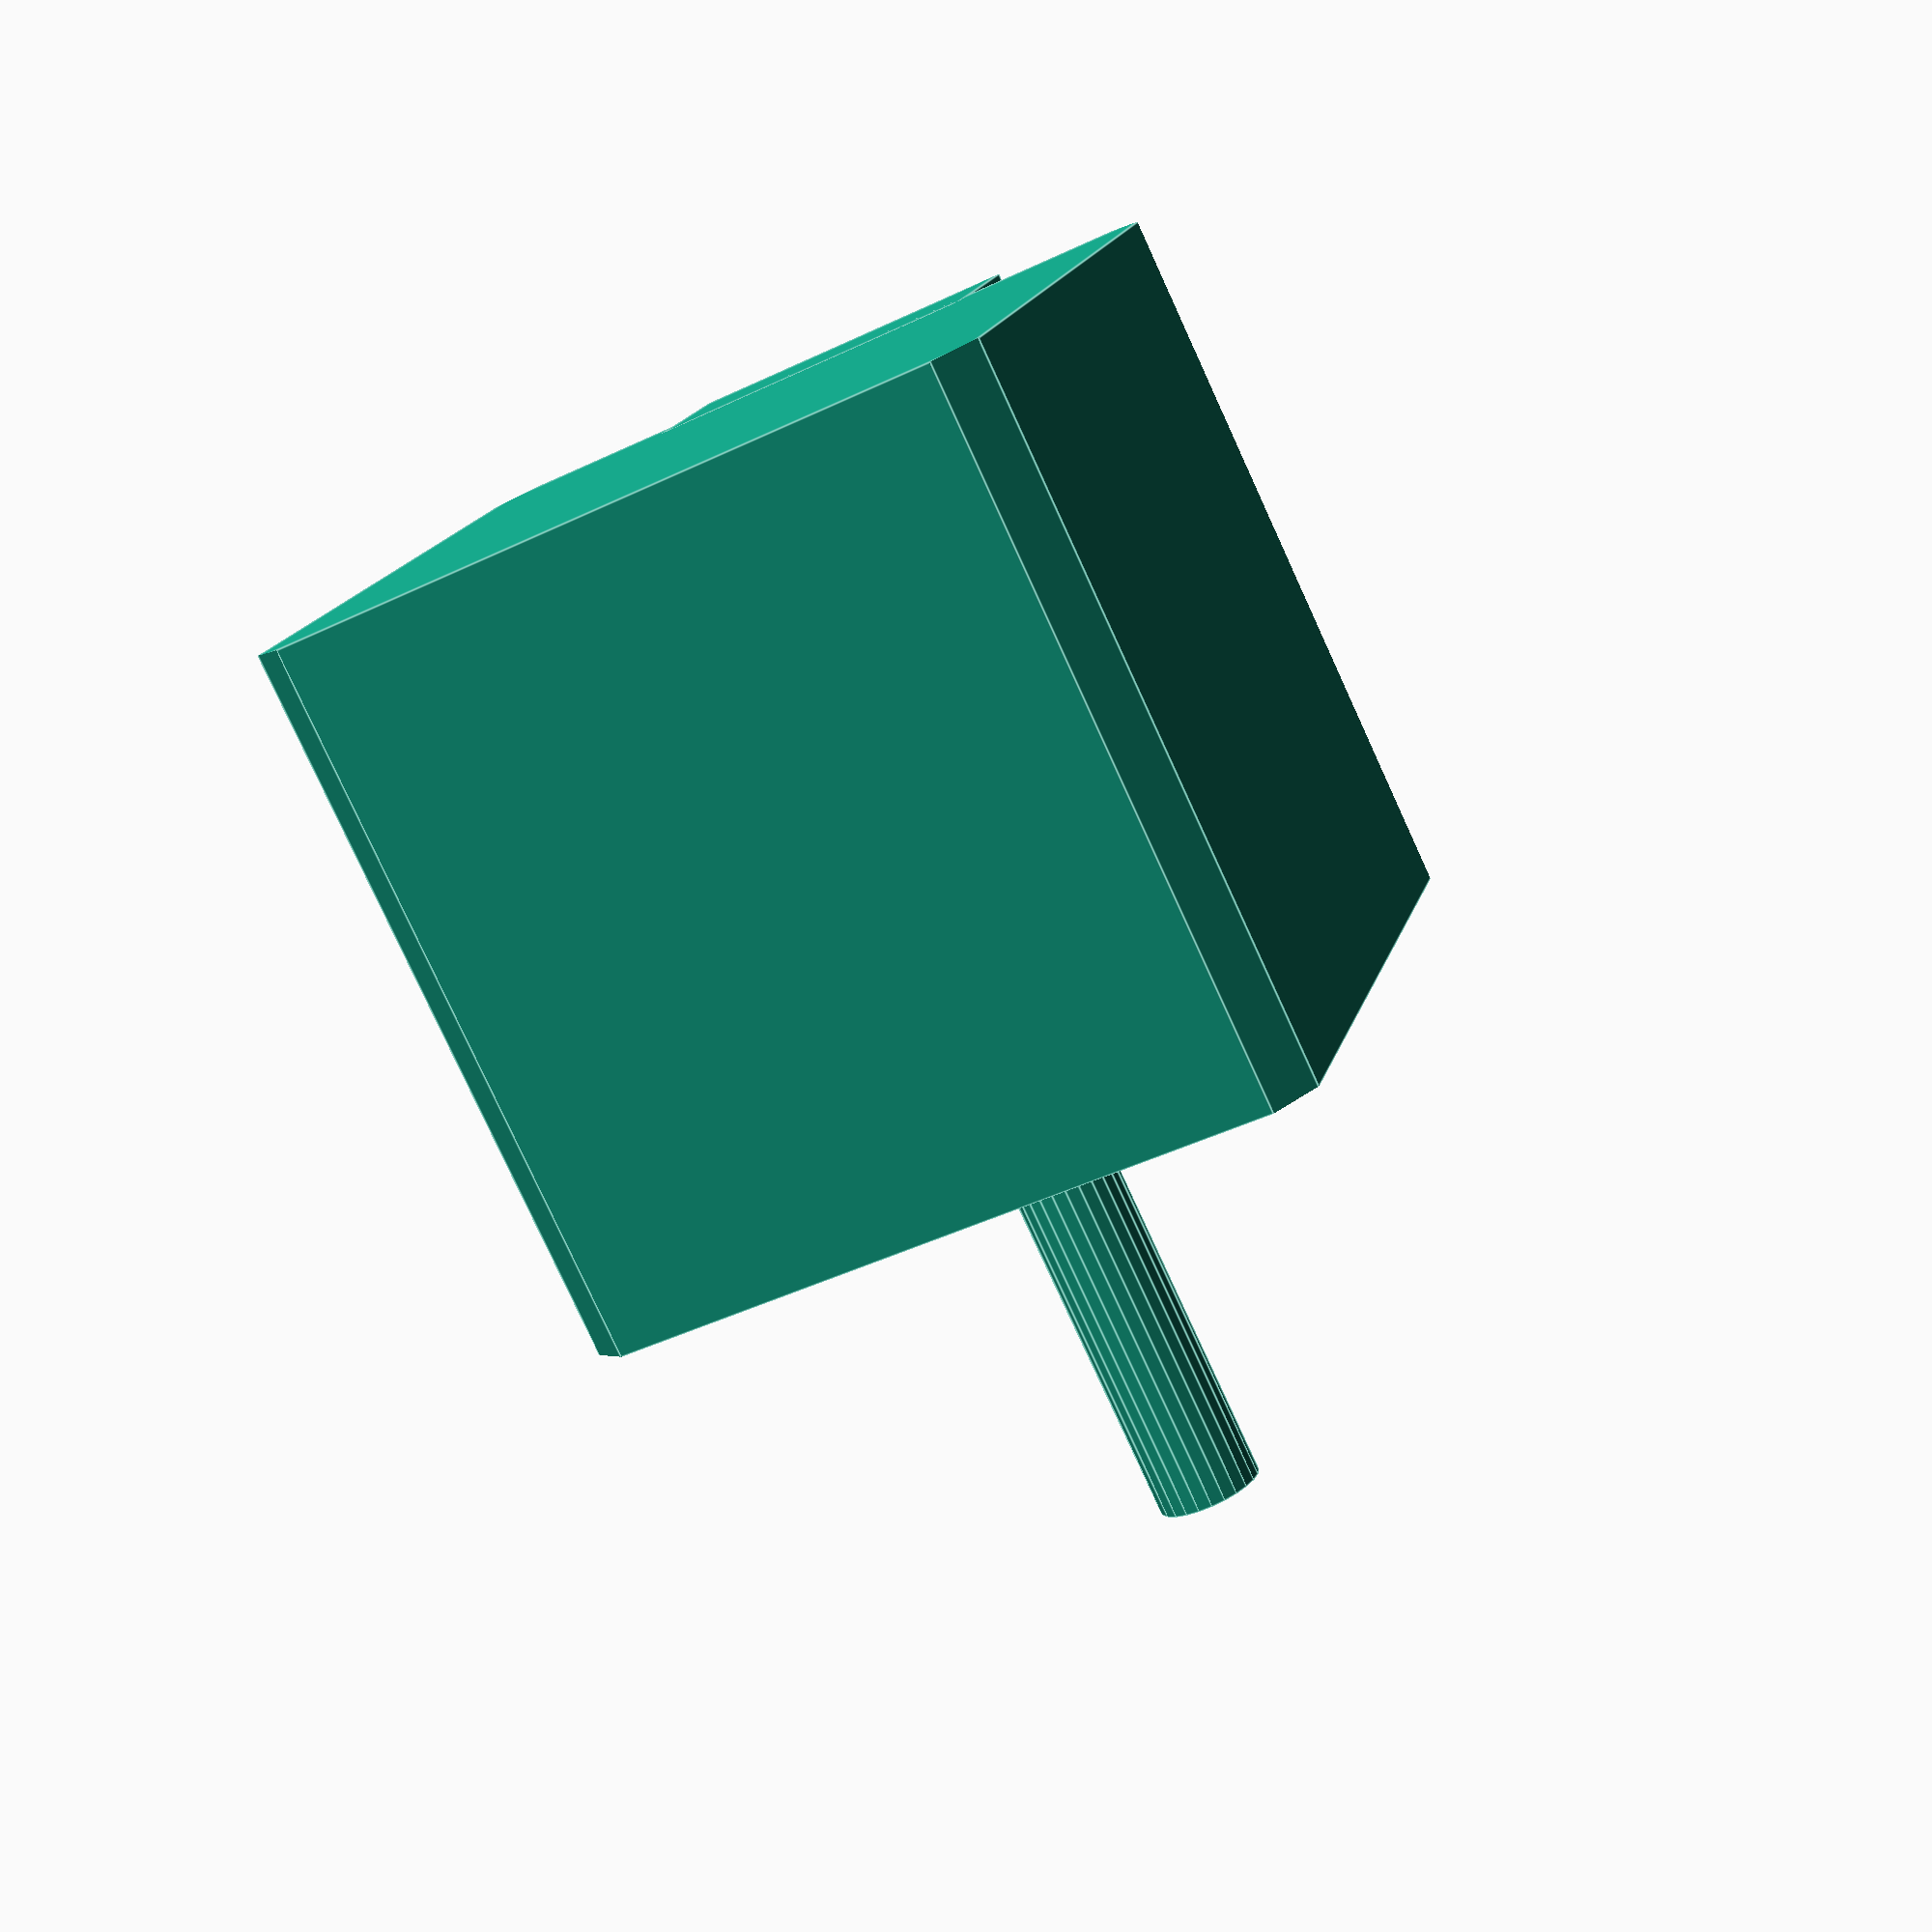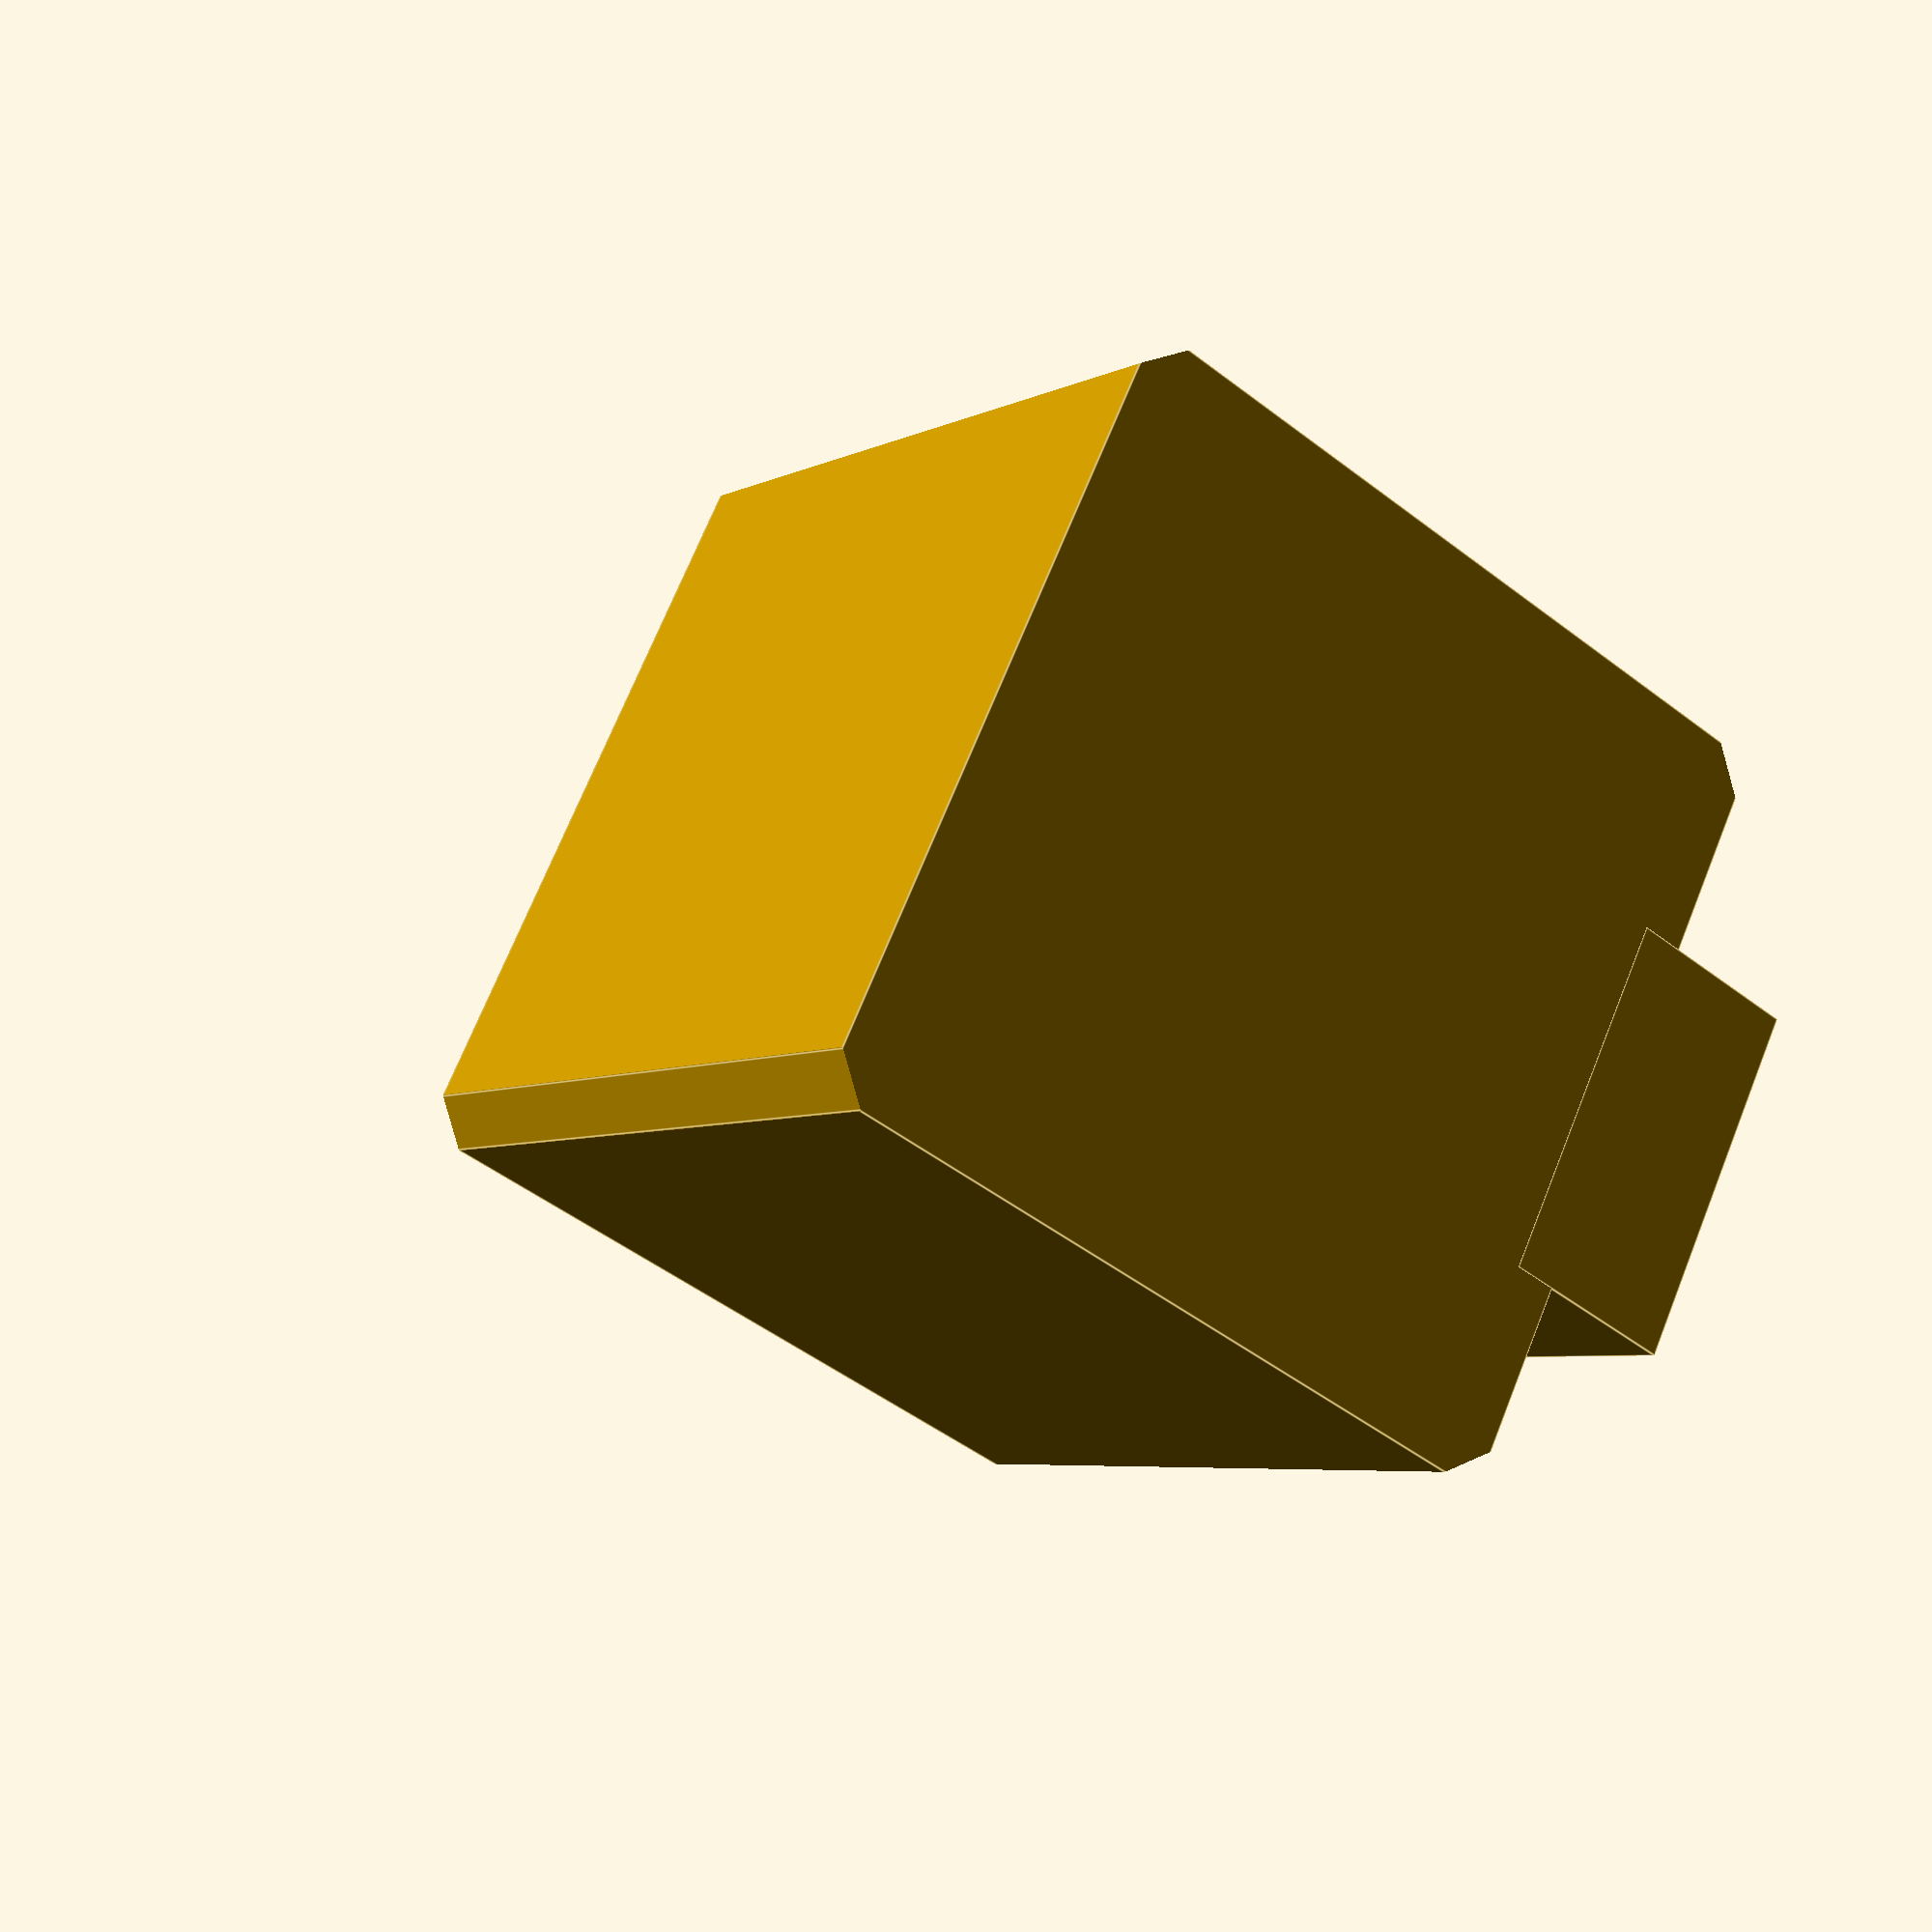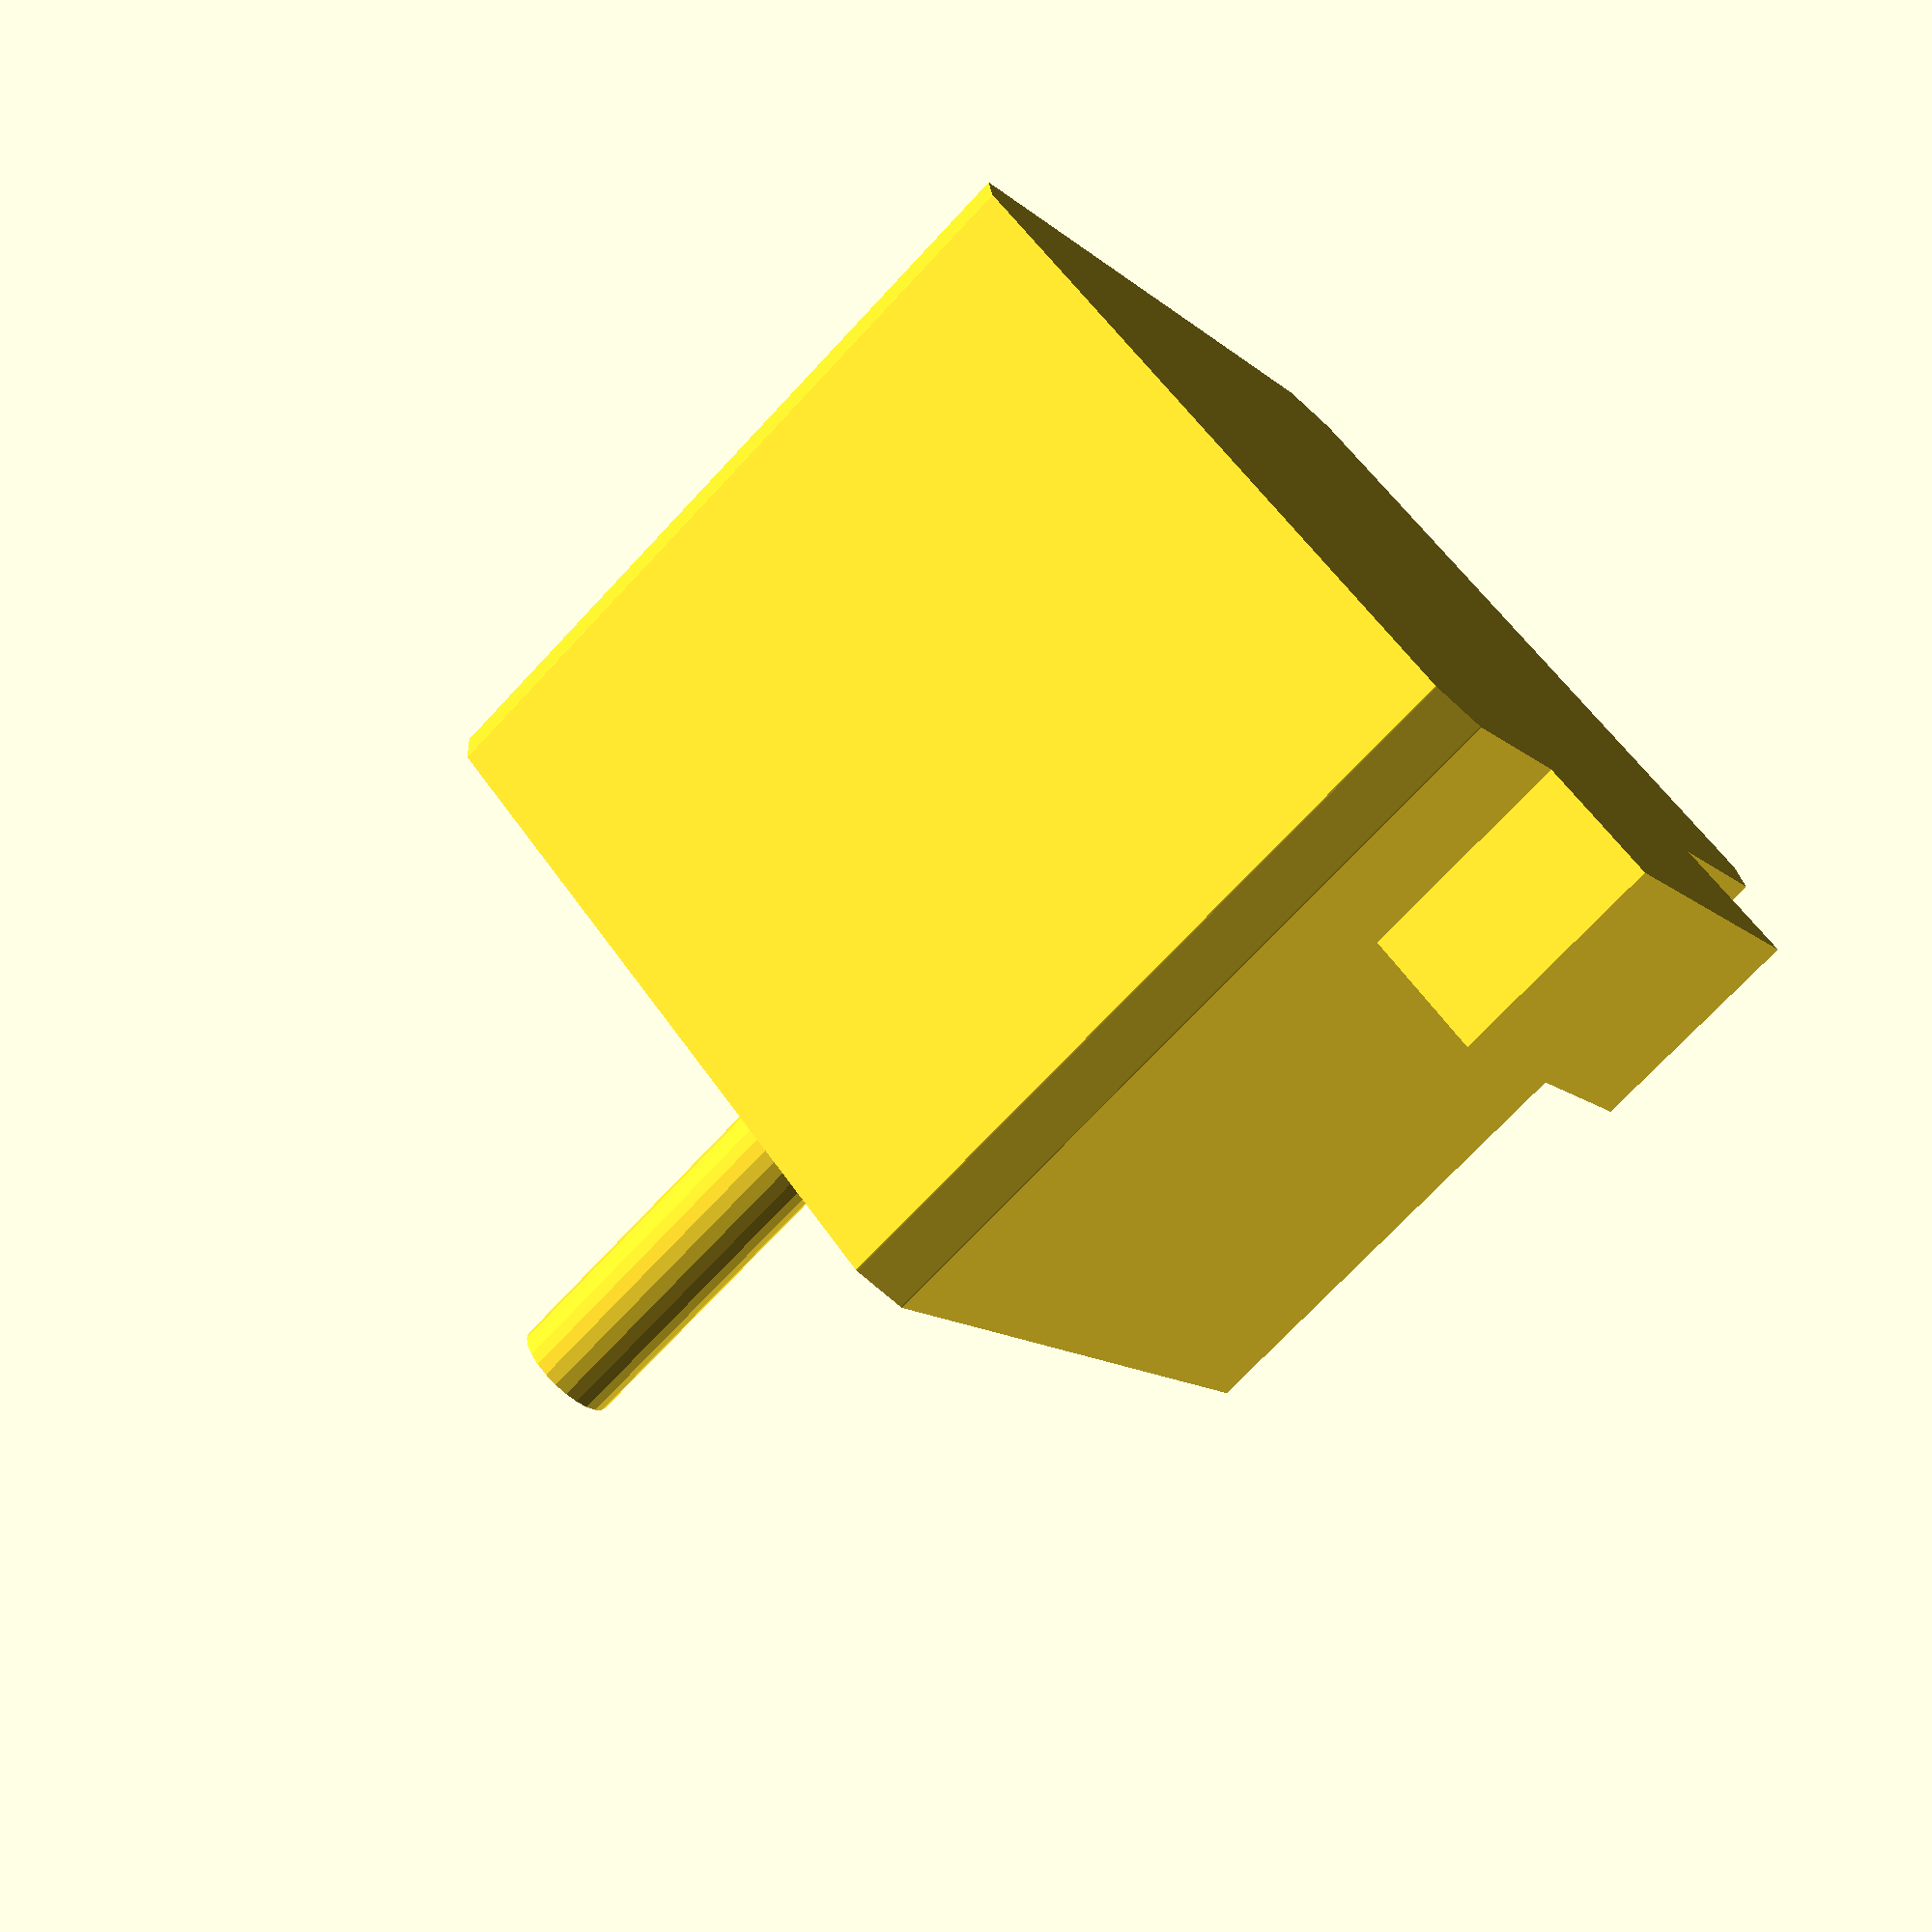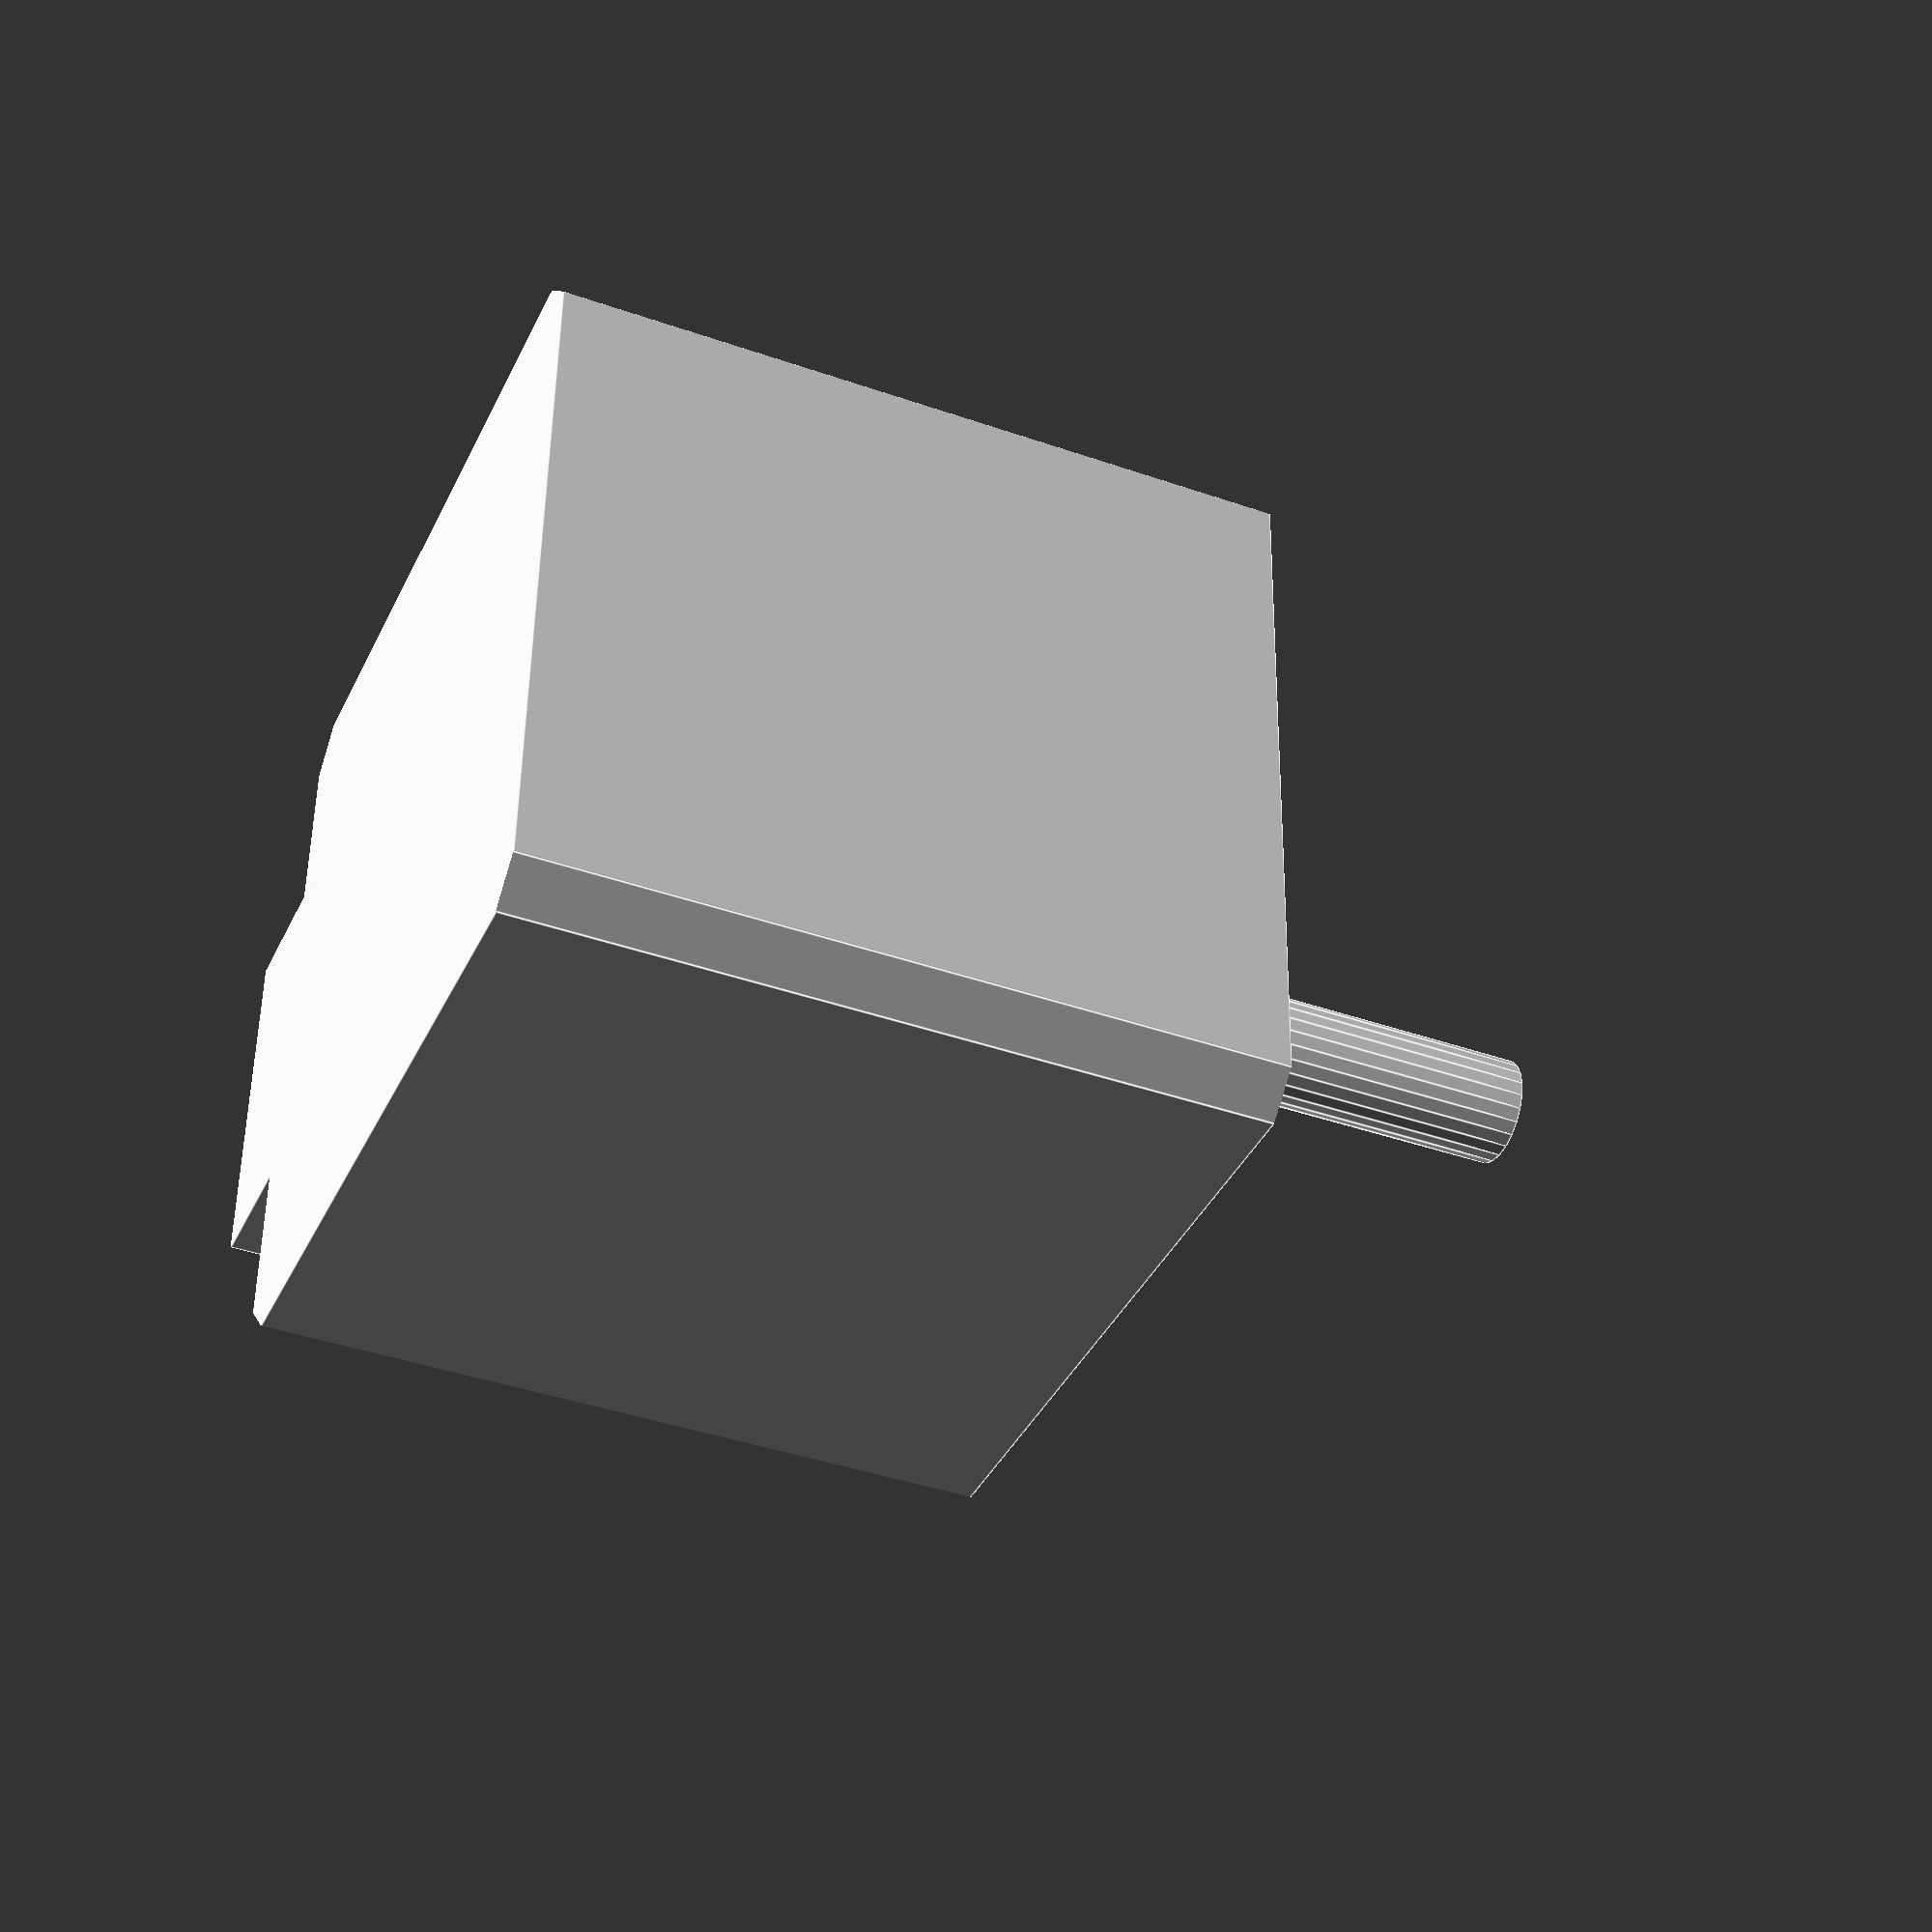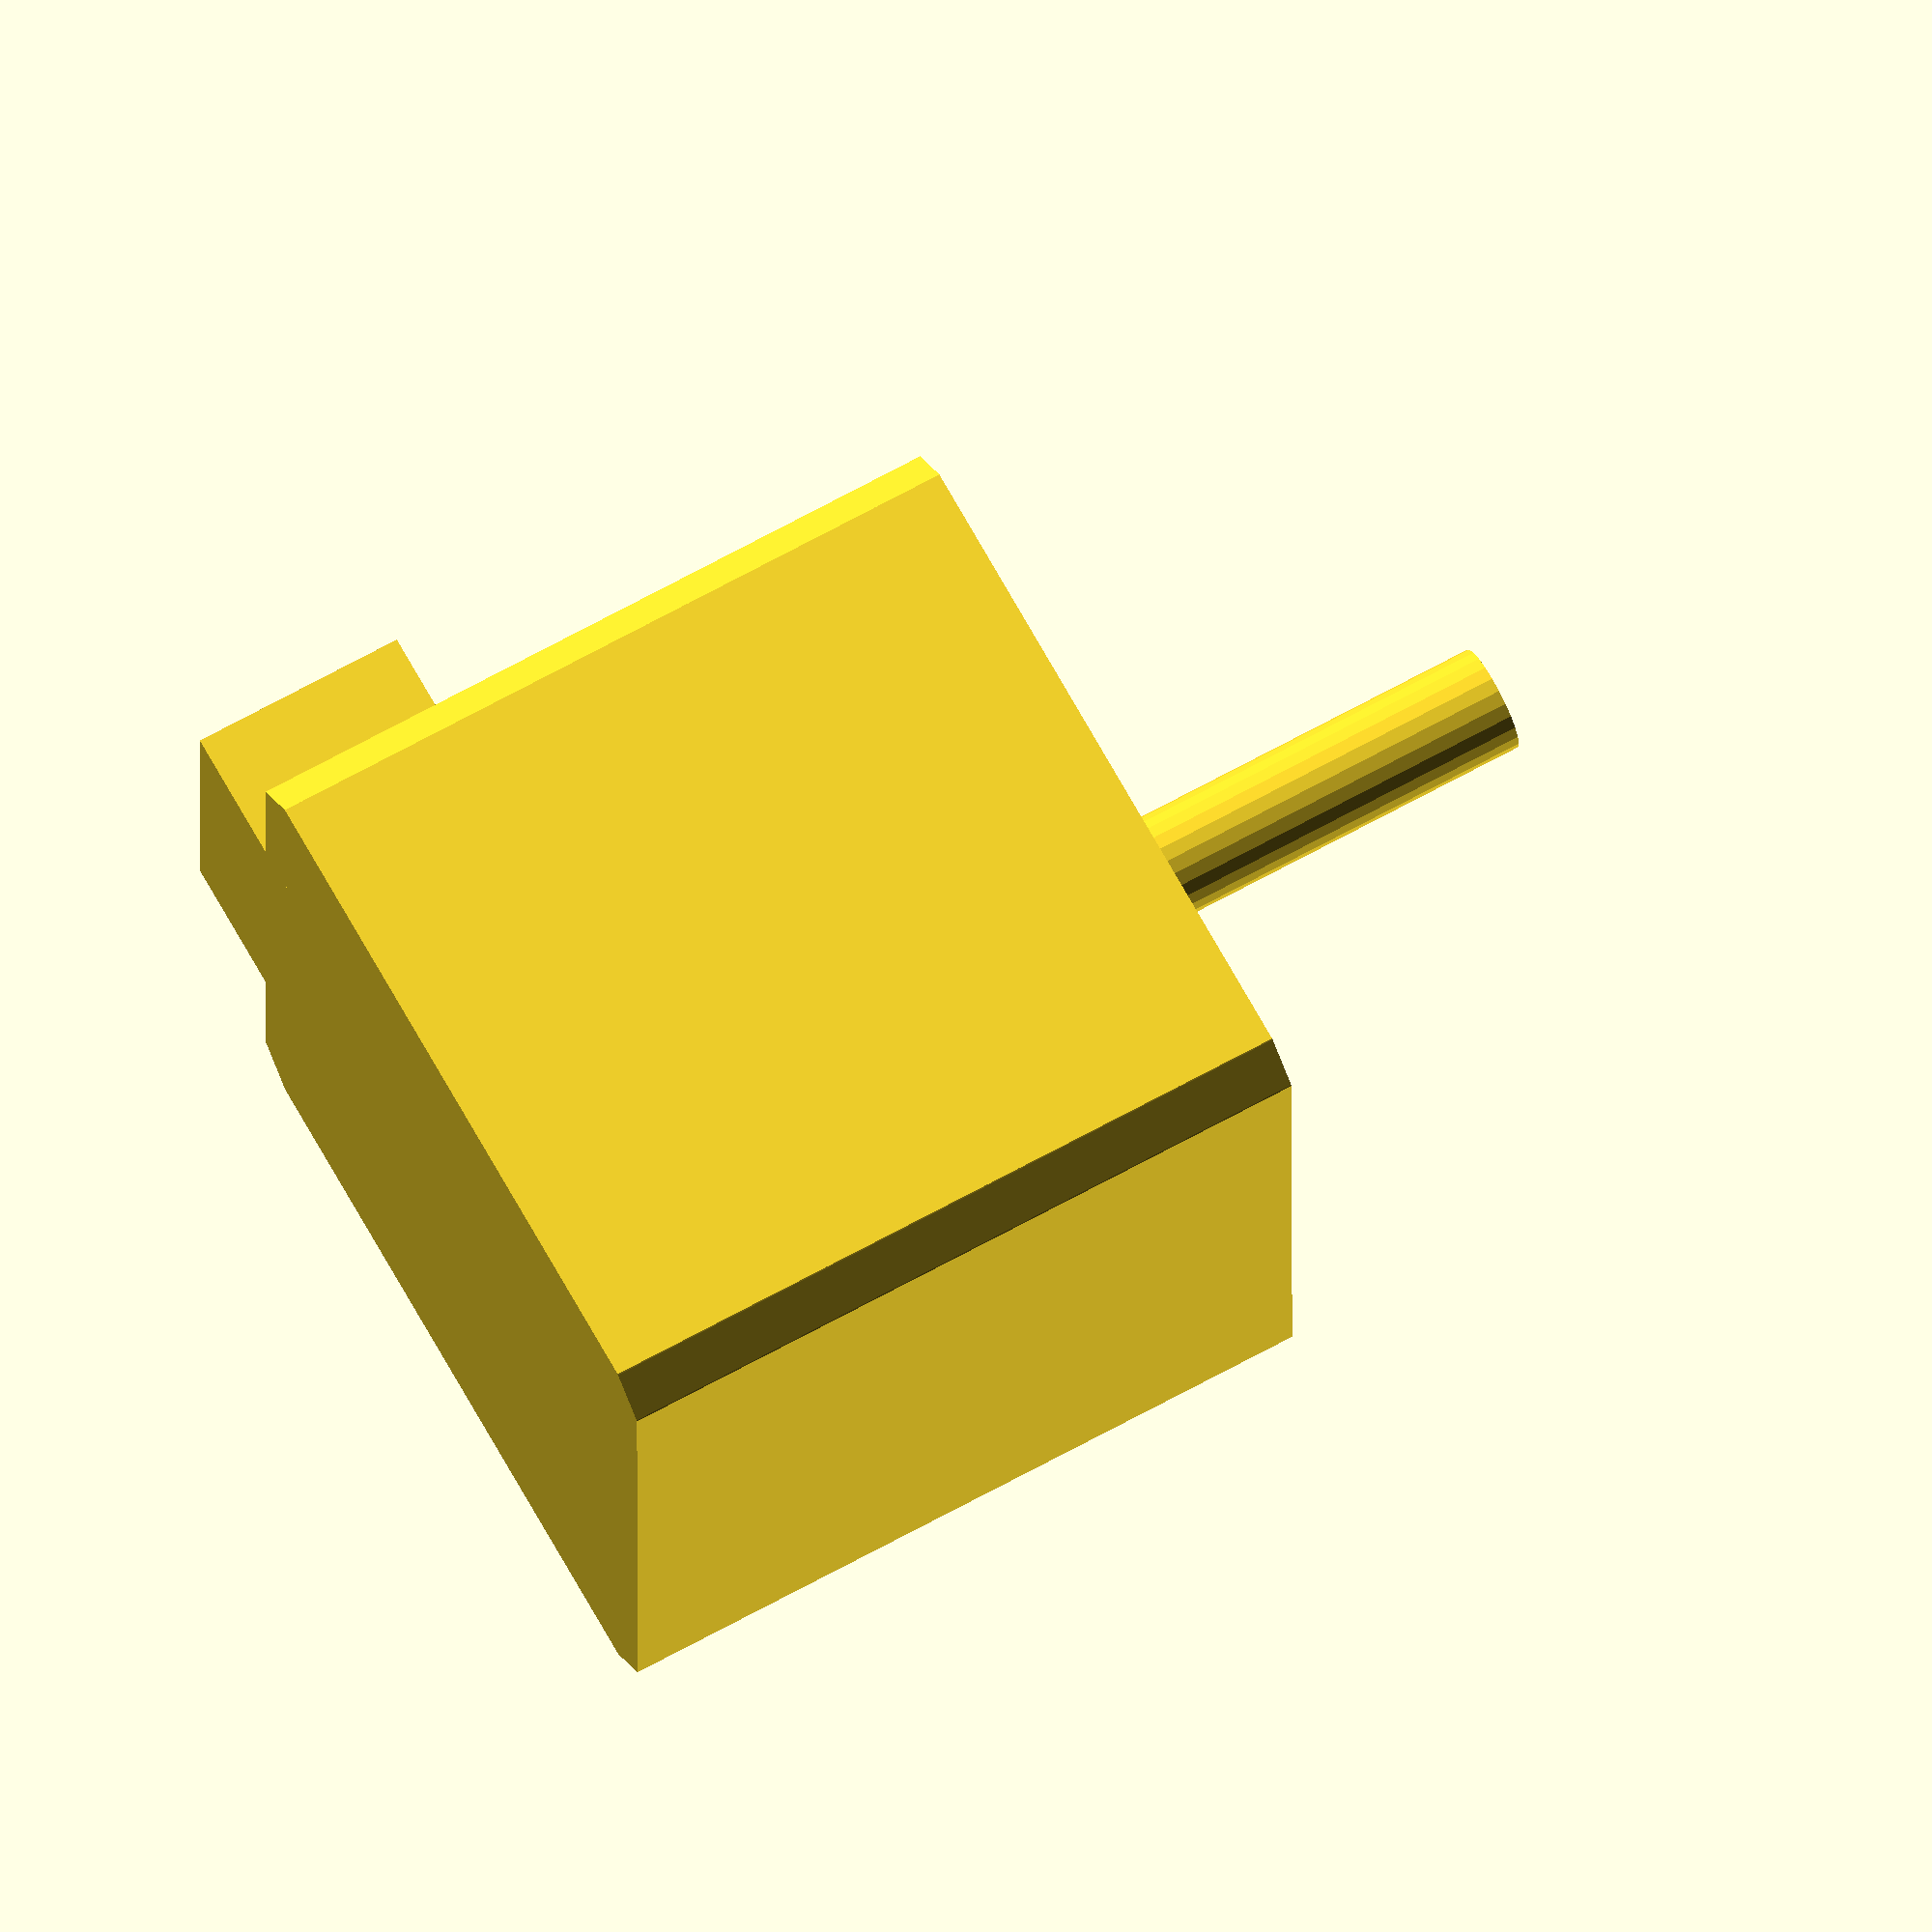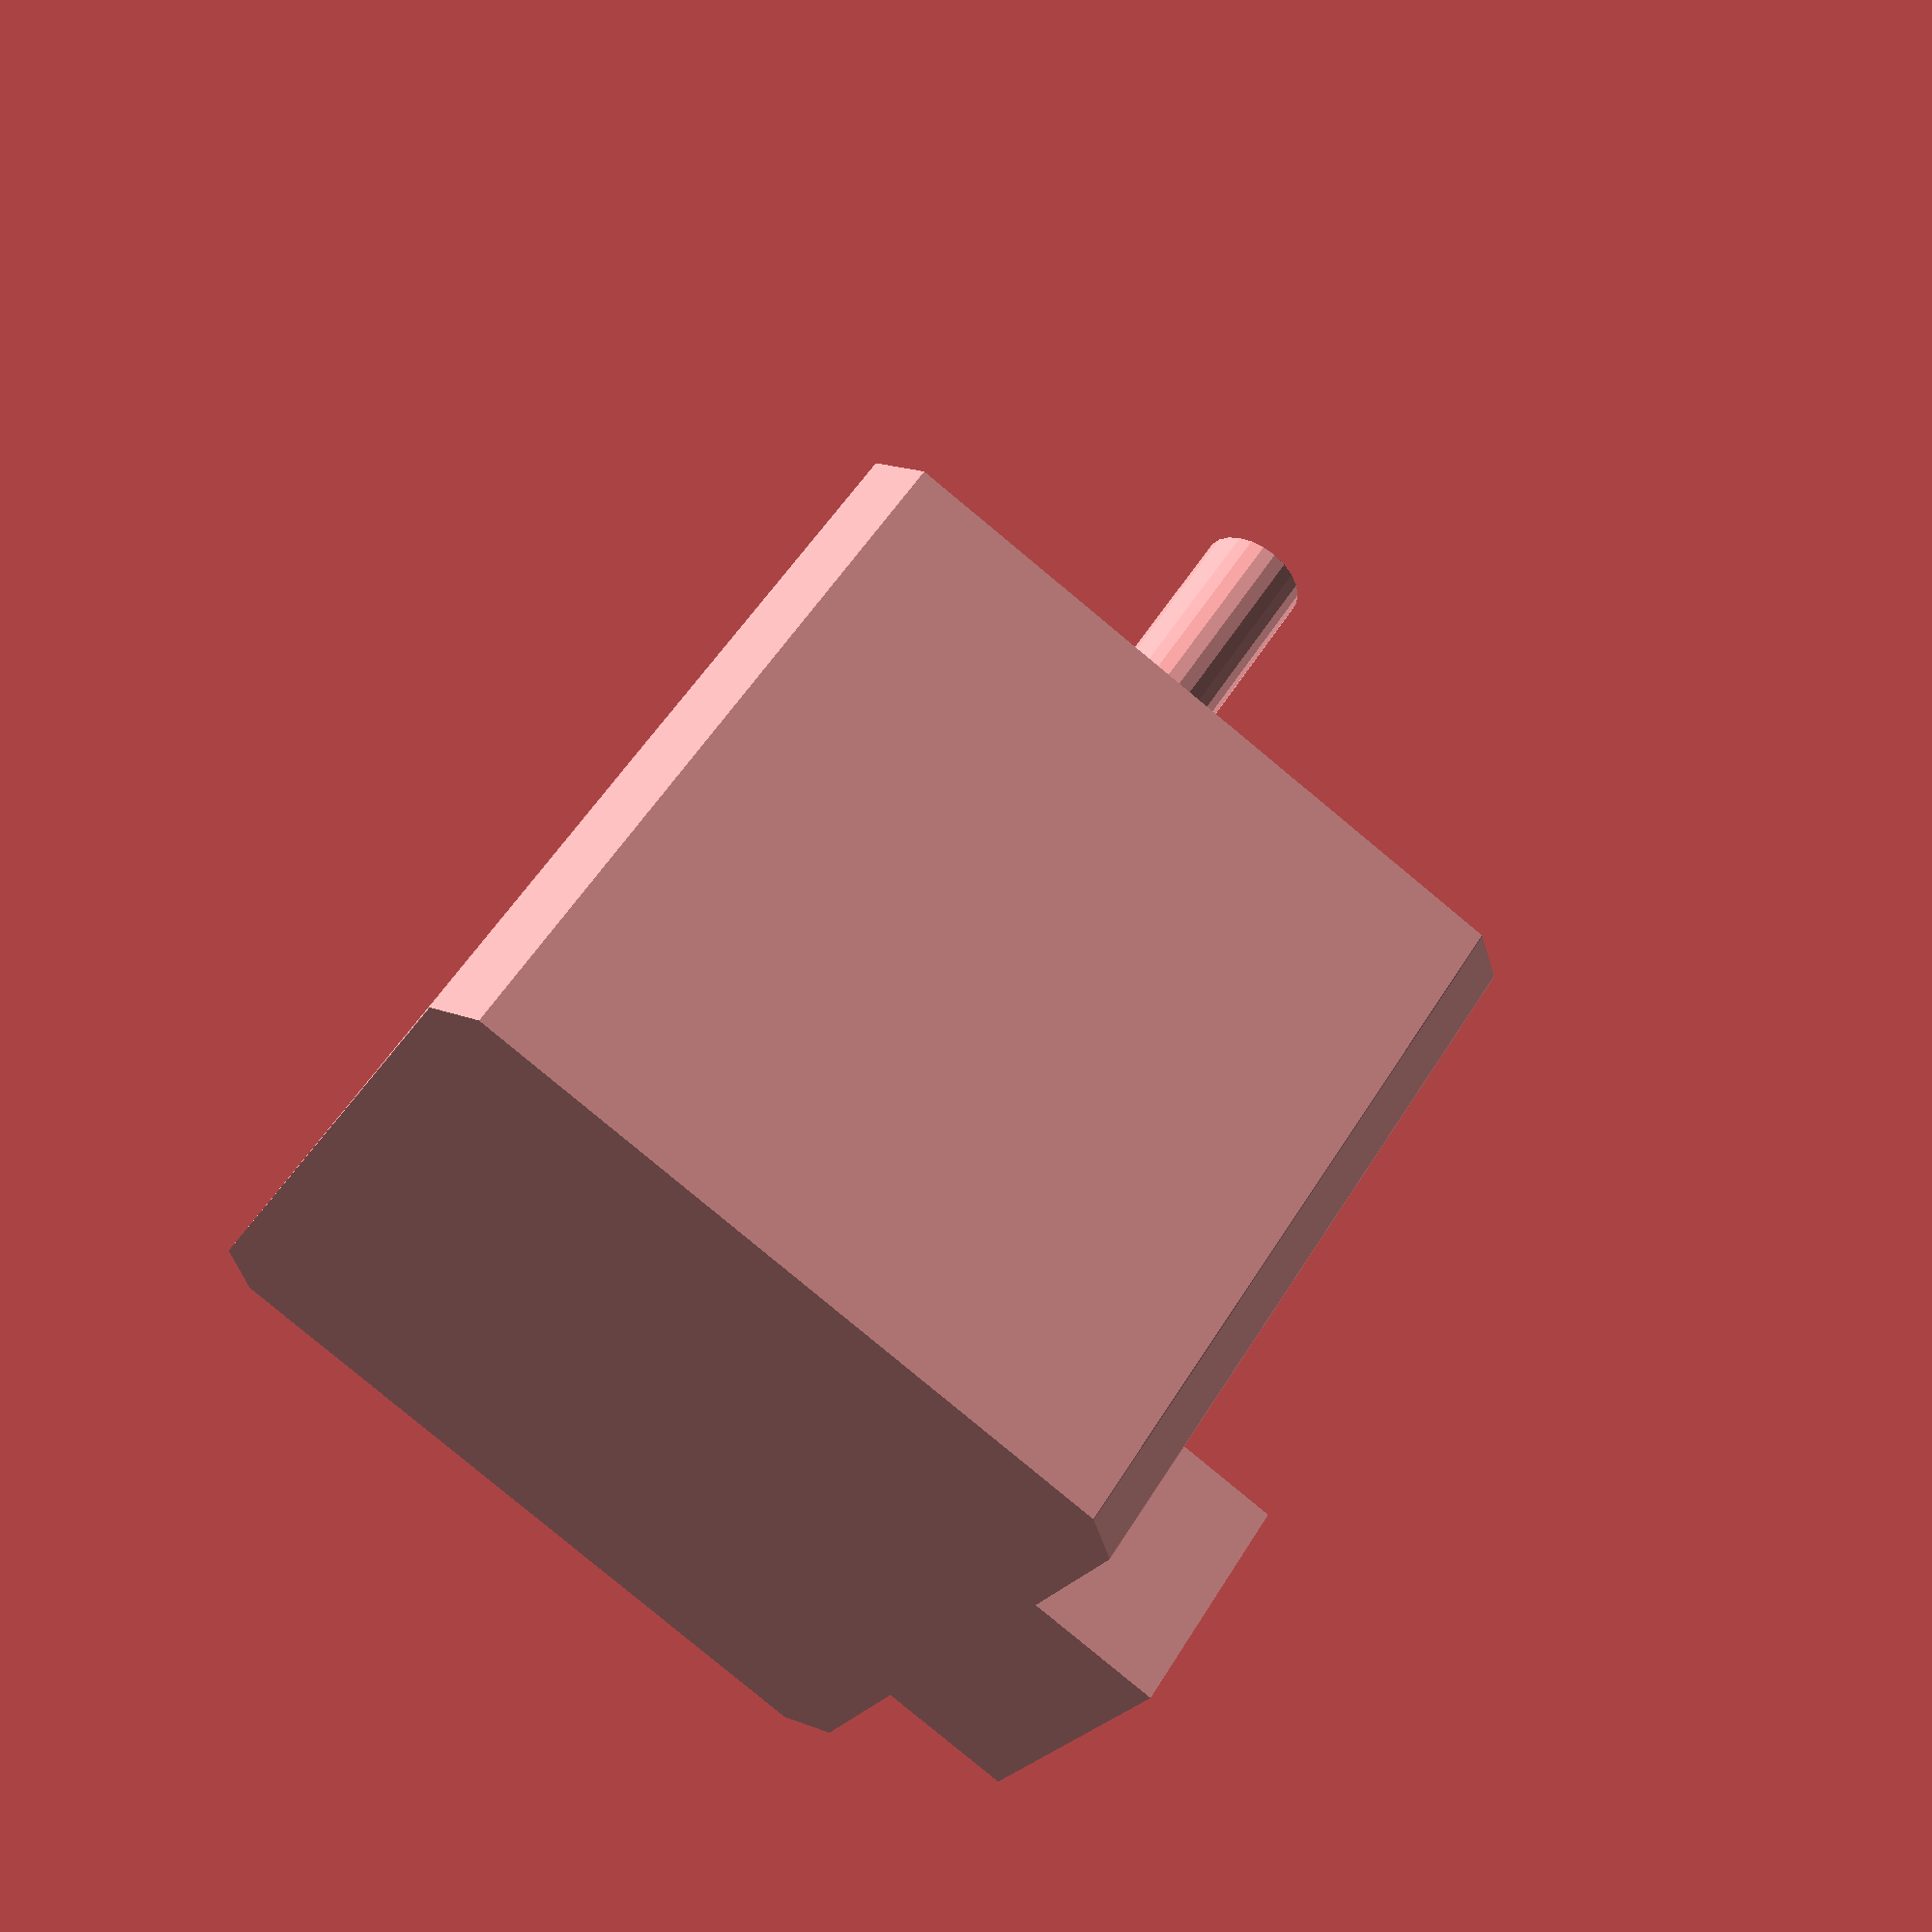
<openscad>
// Increase this if your slicer or printer make holes too tight.
extra_radius = 0.1;

// Major diameter of metric 3mm thread.
m3_radius = 2.85/2 + extra_radius;

// Placement for the NEMA14 stepper motors.
motor_length = 33.9;

module nema14() {

  difference() {

    union() {

      // House
      translate([0, 0, -motor_length / 2]) intersection() {
        cube(size=[35, 35, motor_length], center=true);
        cylinder(r=23.5, h=motor_length + 1, center=true, $fn=60);
      }

      // Top circle
      cylinder(r=22/2, h=1.9, center=true, $fn=32);

      // Rod
      translate([0,0,-1]) cylinder(r=2.5, h=53.9-motor_length+1, center=false, $fn=24);

      // Plug
      translate([-(35/2)-(6.2/2)+1, 0, -motor_length+(10.2/2)]) cube(size=[6.2+(1*2), 16.3, 10.2], center=true);
    }

    // Holes for bolts
    for (a = [0:90:359]) {
      rotate([0, 0, a]) translate([26/2, 26/2, 0])
        cylinder(r=m3_radius, h=10, center=true, $fn=12);
    }

  }

}

nema14();

</openscad>
<views>
elev=79.0 azim=75.0 roll=204.6 proj=p view=edges
elev=185.2 azim=153.7 roll=32.7 proj=p view=edges
elev=72.2 azim=319.6 roll=137.0 proj=p view=solid
elev=39.9 azim=178.5 roll=246.6 proj=p view=edges
elev=111.2 azim=0.1 roll=298.8 proj=o view=wireframe
elev=126.9 azim=153.6 roll=329.3 proj=p view=solid
</views>
